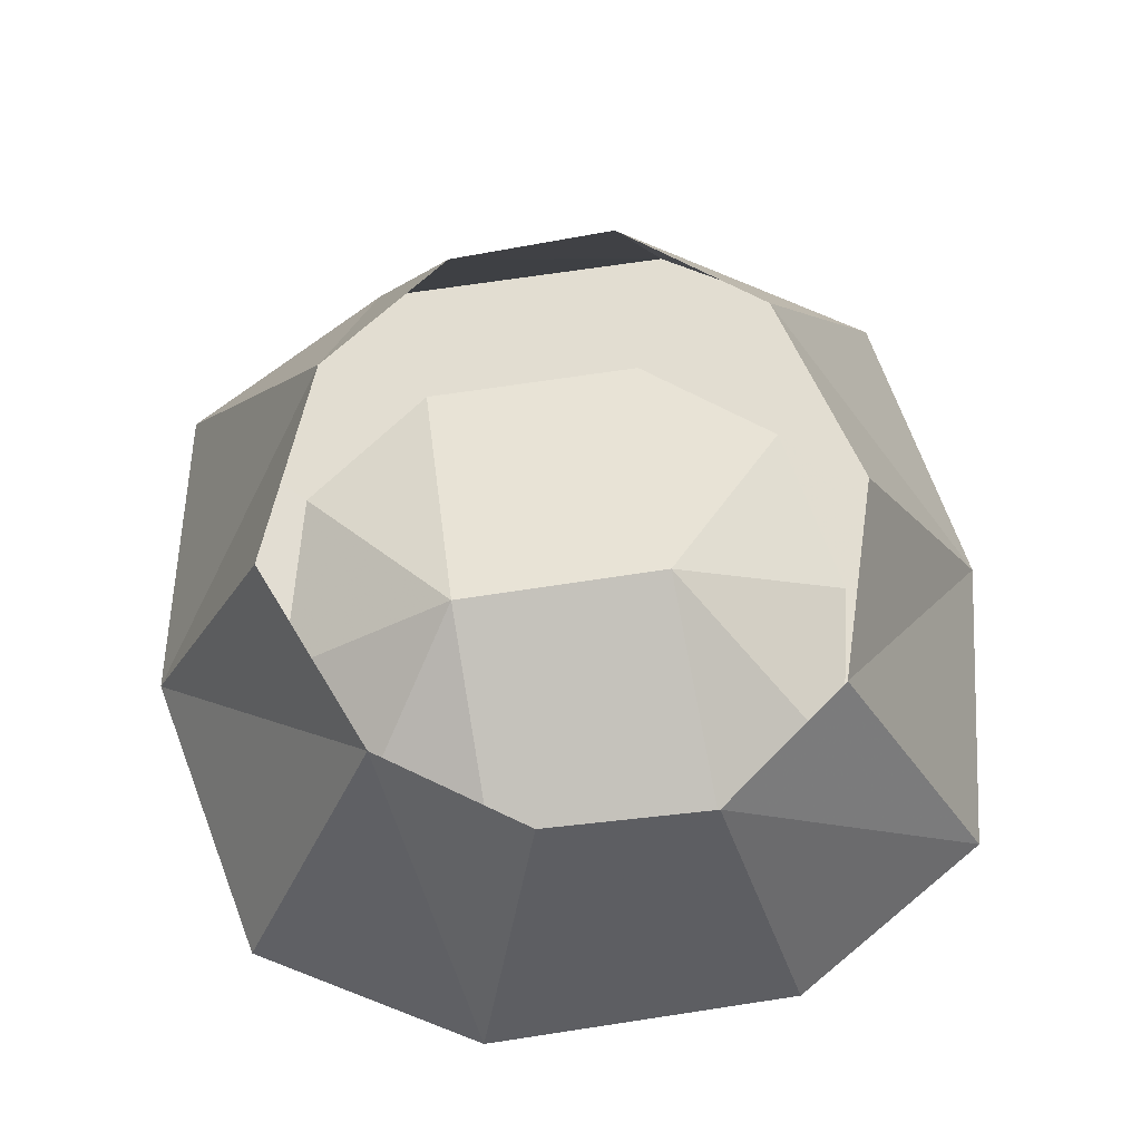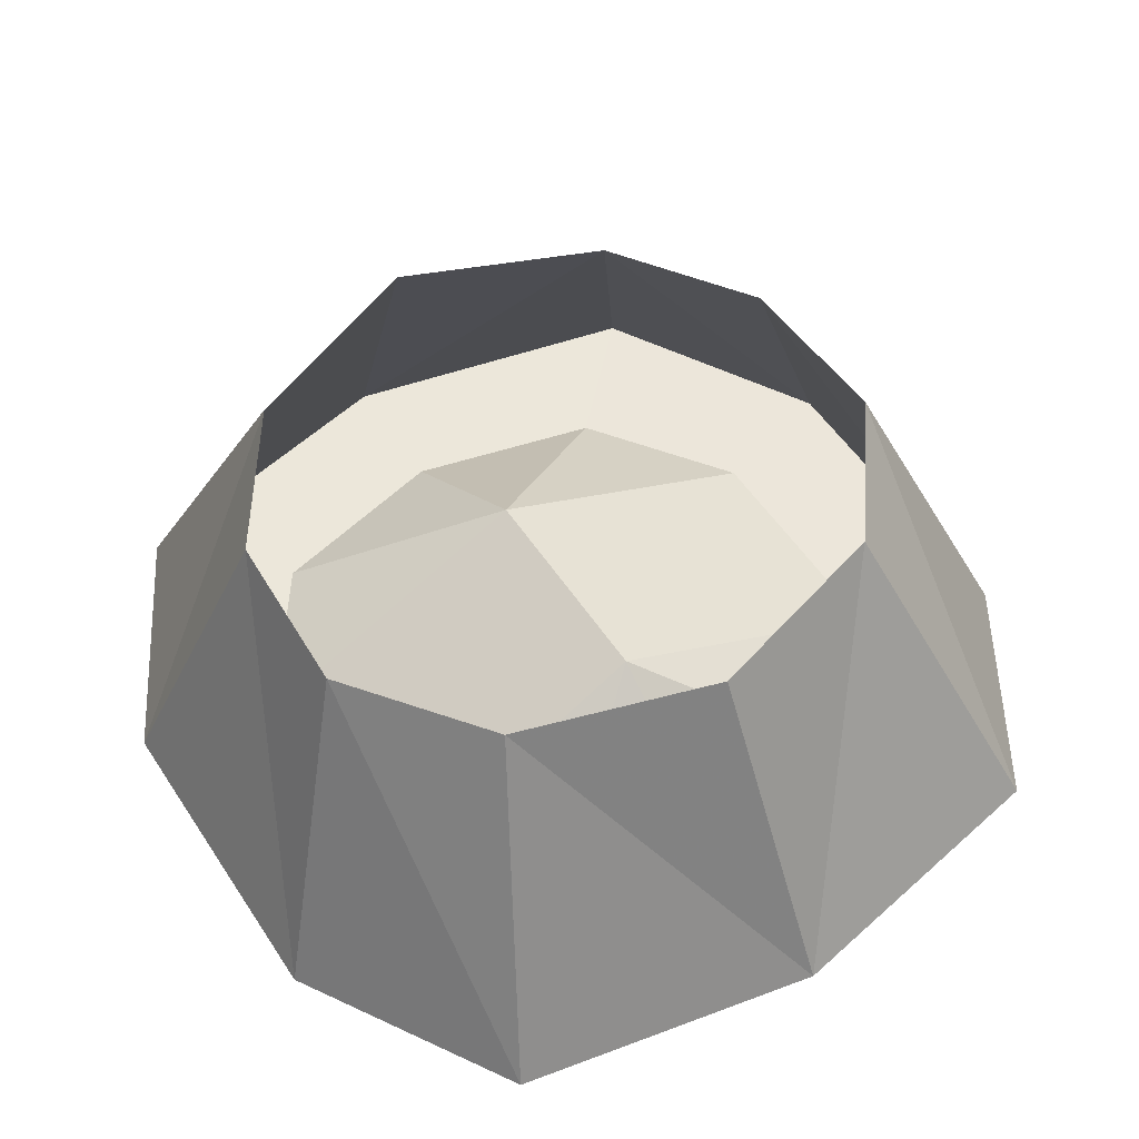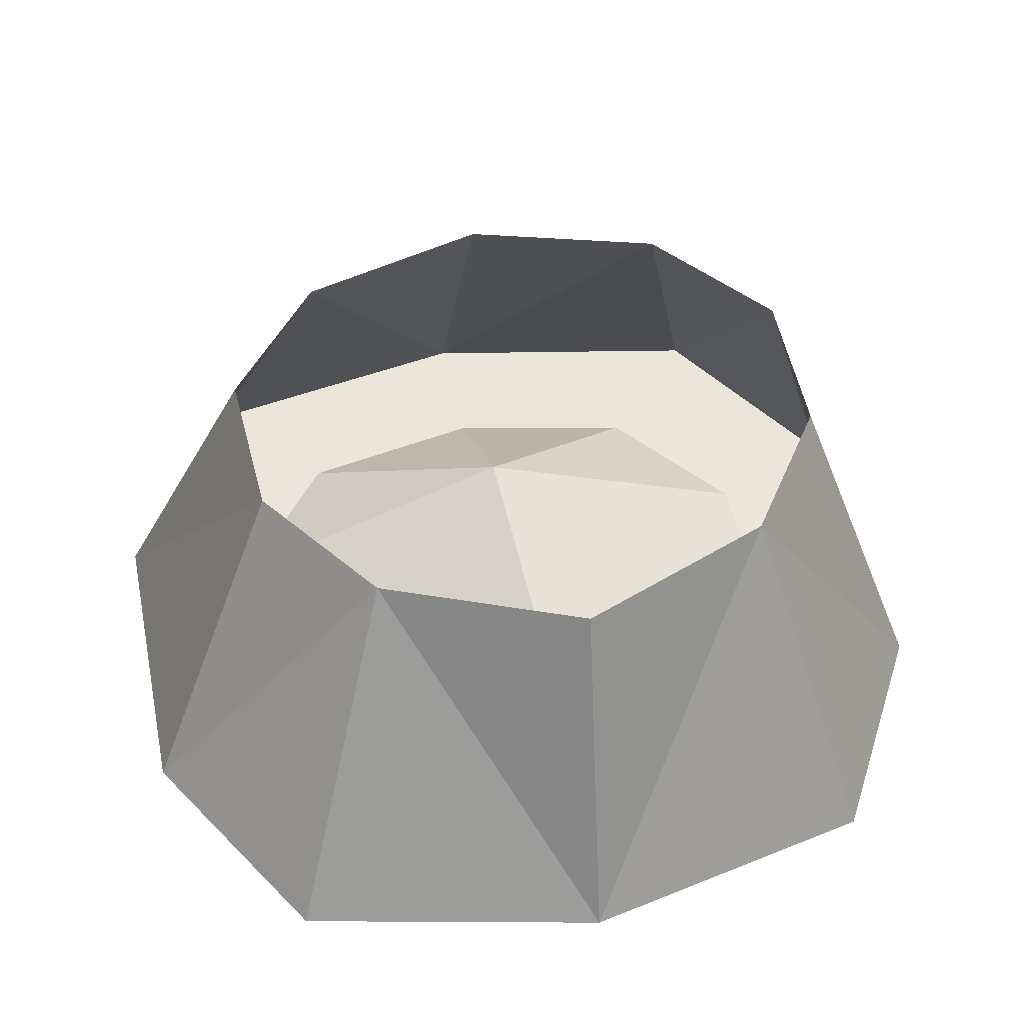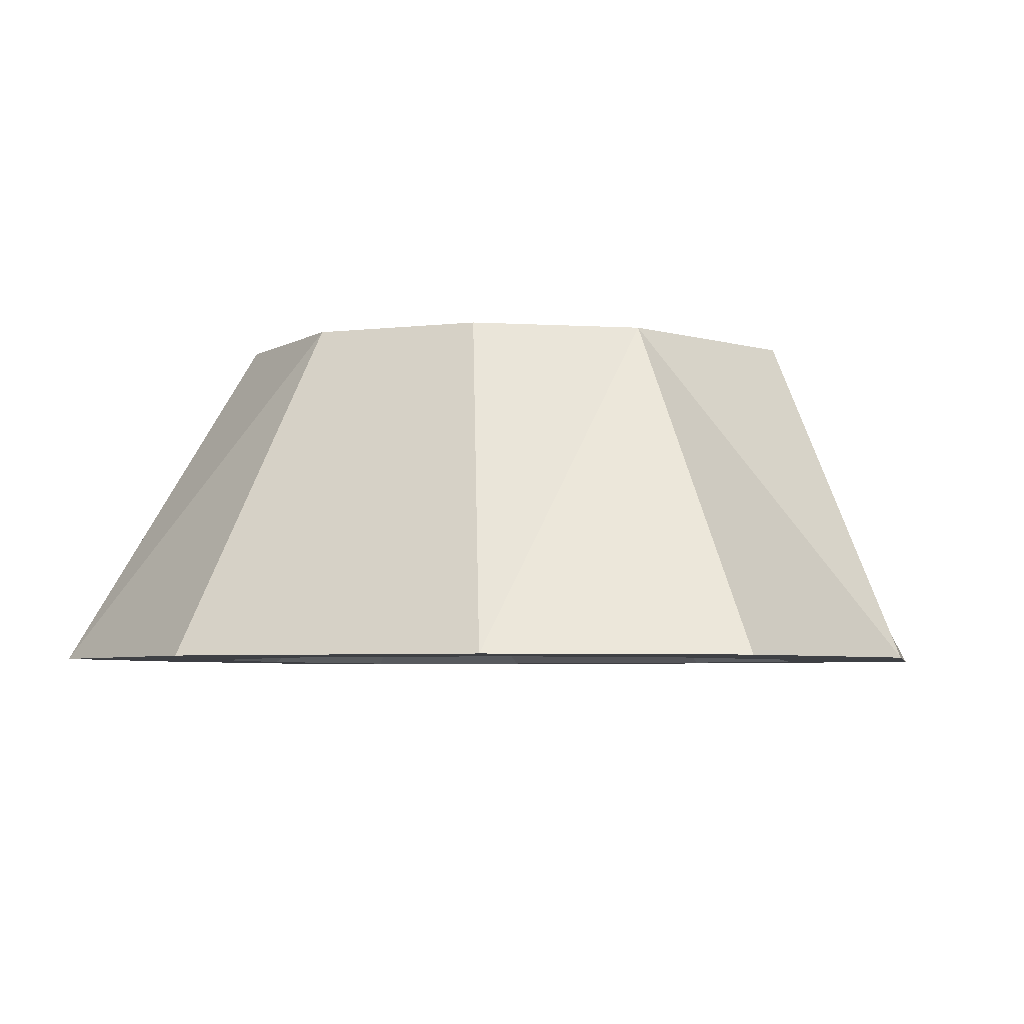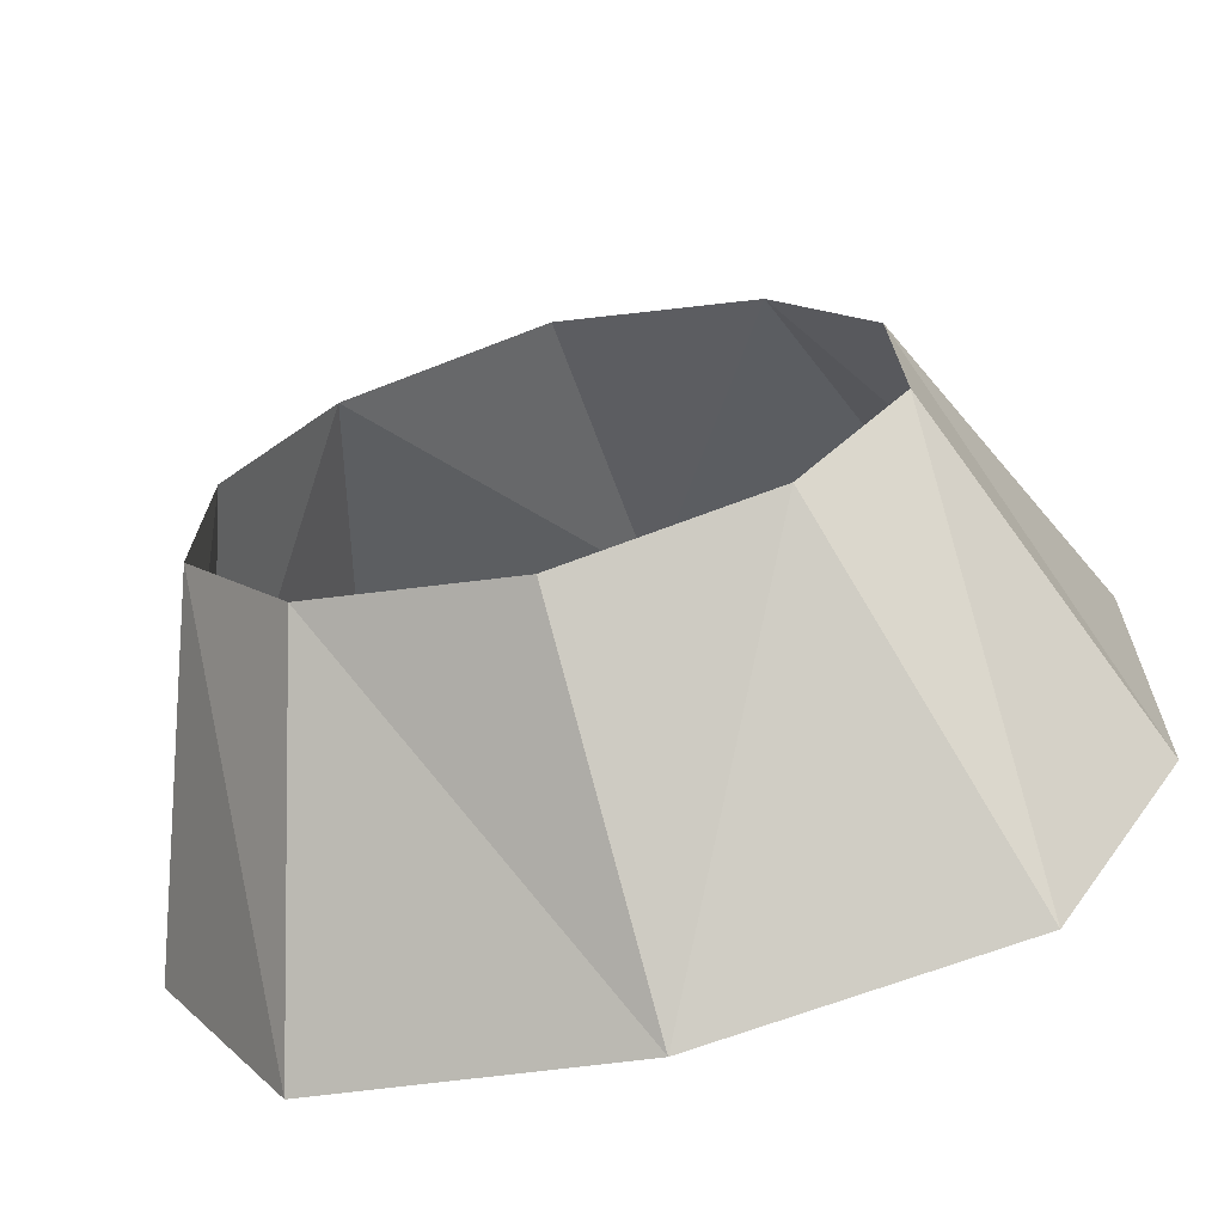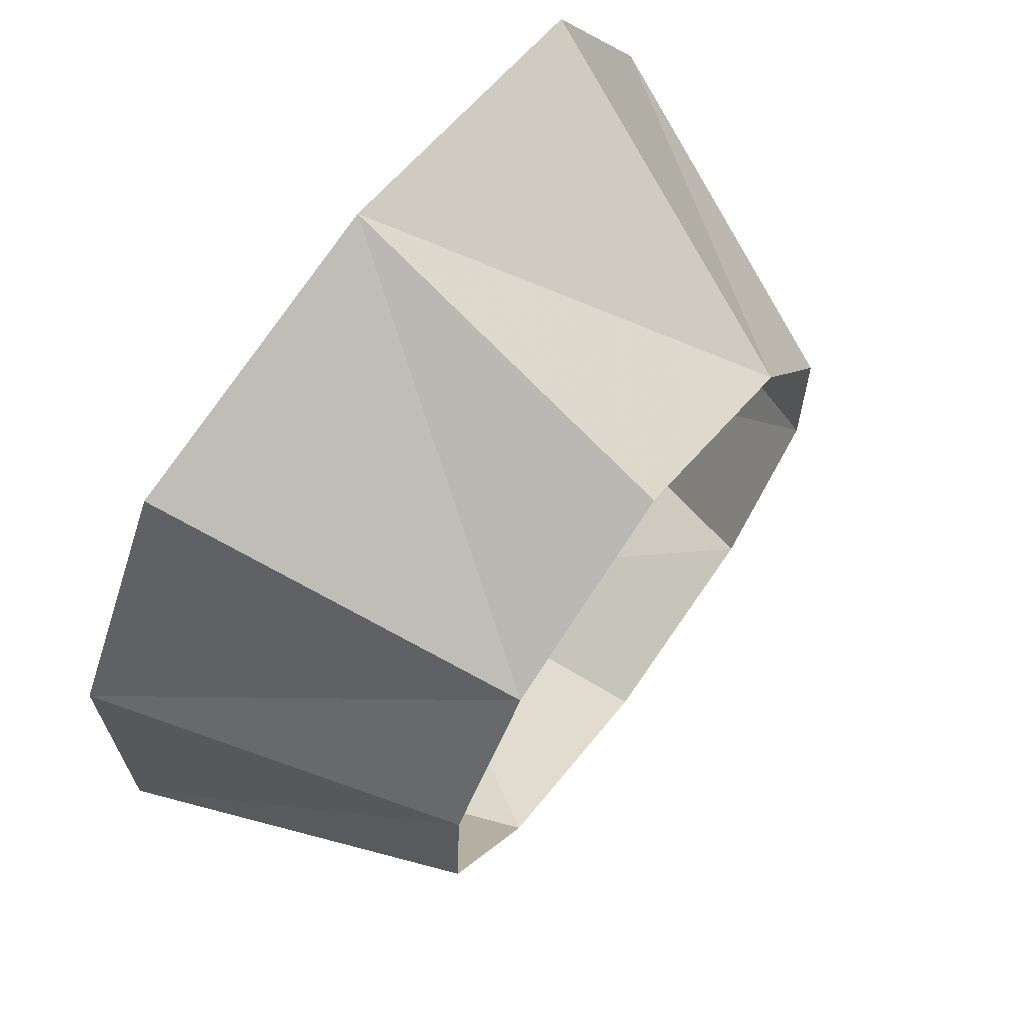
<metadata>
{"format":"obj","ext":"obj","renderer":"f3d","projection":"perspective","resolution":1024,"background":"white","views":[{"elev":68.3,"azim":81.3,"up":"+Y"},{"elev":53.6,"azim":147.3,"up":"+Y"},{"elev":47.9,"azim":-12.0,"up":"+Y"},{"elev":-4.6,"azim":-66.5,"up":"+Y"},{"elev":-65.9,"azim":-165.6,"up":"+Z"},{"elev":67.9,"azim":126.6,"up":"+Z"}]}
</metadata>
<code>
o Cube.001
v 0.2994 -1.233 -2.219
v 0.207 -0.8835 -2.055
v 0.2994 -1.233 -1.427
v 0.207 -0.8835 -1.589
v -0.01528 -1.232 -1.358
v 0.3148 -0.8835 -1.911
v 0.3072 -0.8835 -1.736
v -0.01528 -1.232 -2.28
v 0 -0.8835 -2.117
v 0 -0.8835 -1.503
v -0.01528 -1.233 -1.494
v -0.01528 -1.233 -2.134
v 0.4327 -1.232 -1.658
v 0.2942 -1.233 -1.946
v 0.4327 -1.232 -1.997
v 0.2942 -1.233 -1.696
v 0.185 -1.233 -1.543
v 0.185 -1.233 -2.093
v -0.01528 -1.095 -1.928
v -0.01528 -1.095 -1.69
v -0.33 -1.233 -2.219
v -0.207 -0.8835 -2.055
v -0.33 -1.233 -1.427
v -0.207 -0.8835 -1.589
v -0.3148 -0.8835 -1.911
v -0.3072 -0.8835 -1.736
v -0.4633 -1.232 -1.658
v -0.3247 -1.233 -1.946
v -0.4633 -1.232 -1.997
v -0.3247 -1.233 -1.696
v -0.2155 -1.233 -1.543
v -0.2155 -1.233 -2.093
f 13 4 3
f 1 6 15
f 8 18 12
f 2 8 9
f 4 5 3
f 15 7 13
f 17 5 11
f 1 14 18
f 13 14 15
f 3 16 13
f 16 19 14
f 14 19 18
f 12 18 19
f 16 17 20
f 11 20 17
f 24 27 23
f 21 25 22
f 32 8 12
f 22 8 21
f 24 5 10
f 26 29 27
f 31 5 23
f 21 28 29
f 28 27 29
f 30 23 27
f 19 30 28
f 28 32 19
f 12 19 32
f 30 20 31
f 11 31 20
f 13 7 4
f 1 2 6
f 8 1 18
f 2 1 8
f 4 10 5
f 15 6 7
f 17 3 5
f 1 15 14
f 13 16 14
f 3 17 16
f 16 20 19
f 24 26 27
f 21 29 25
f 32 21 8
f 22 9 8
f 24 23 5
f 26 25 29
f 31 11 5
f 21 32 28
f 28 30 27
f 30 31 23
f 19 20 30

</code>
